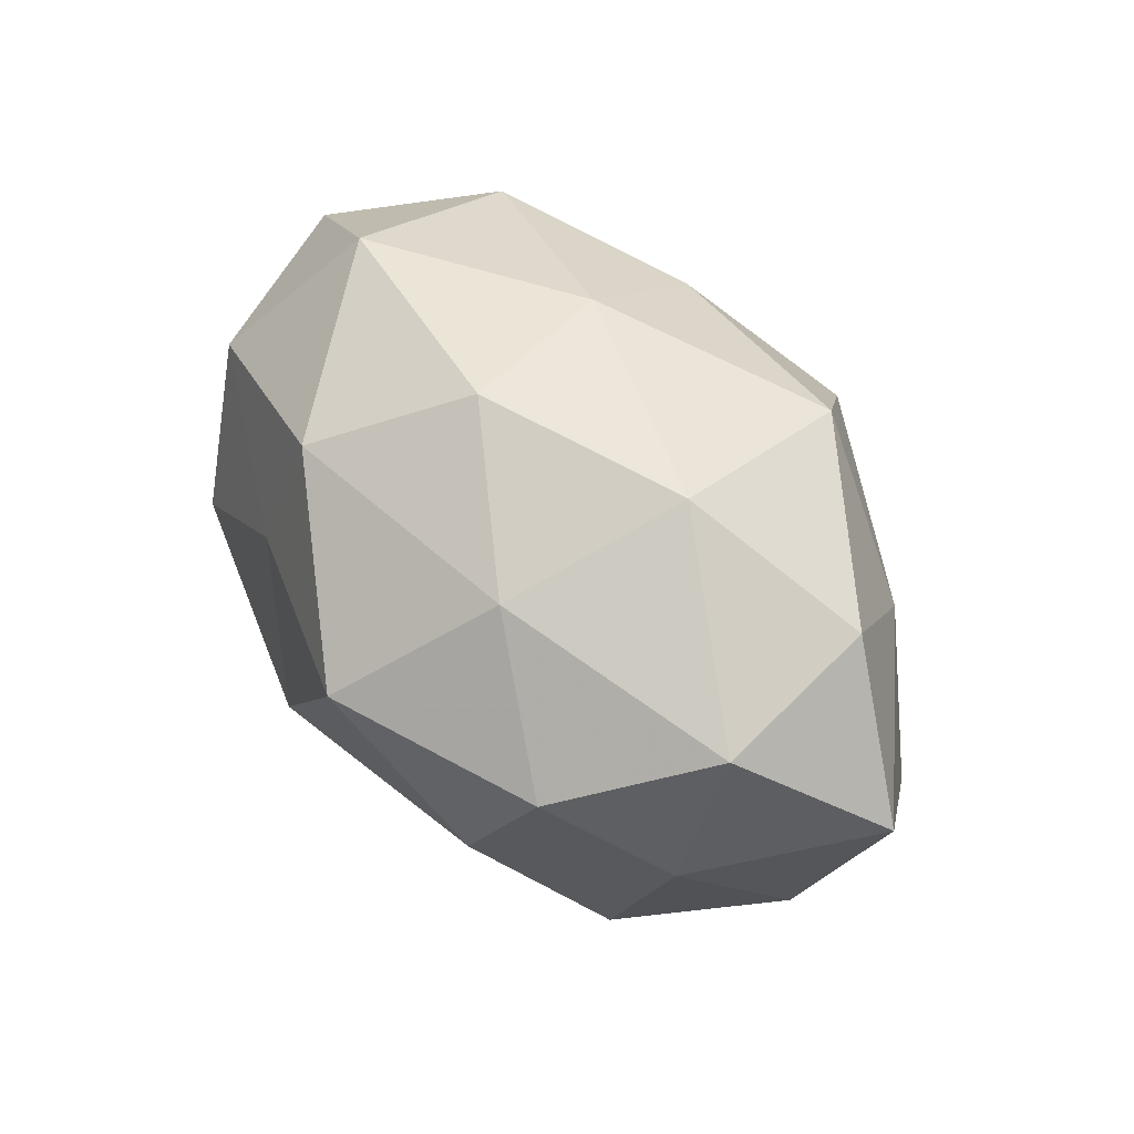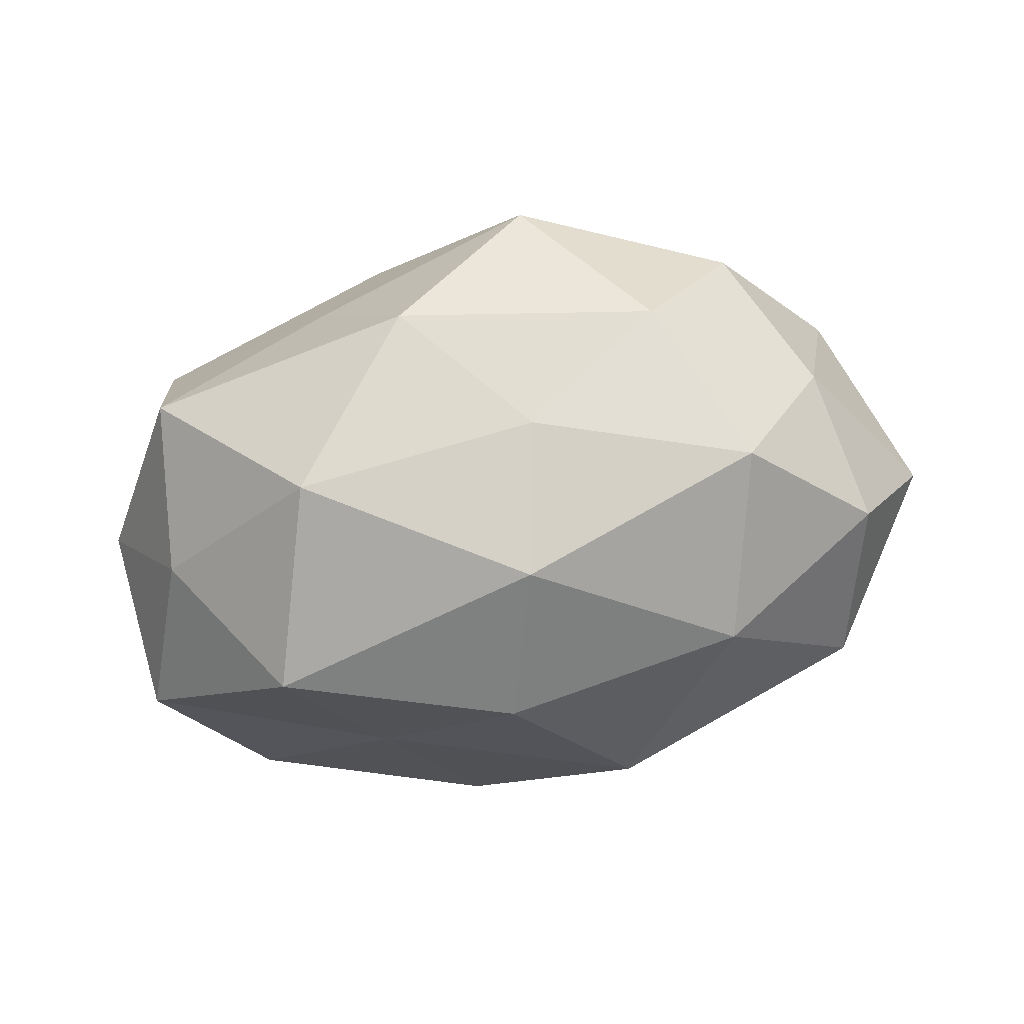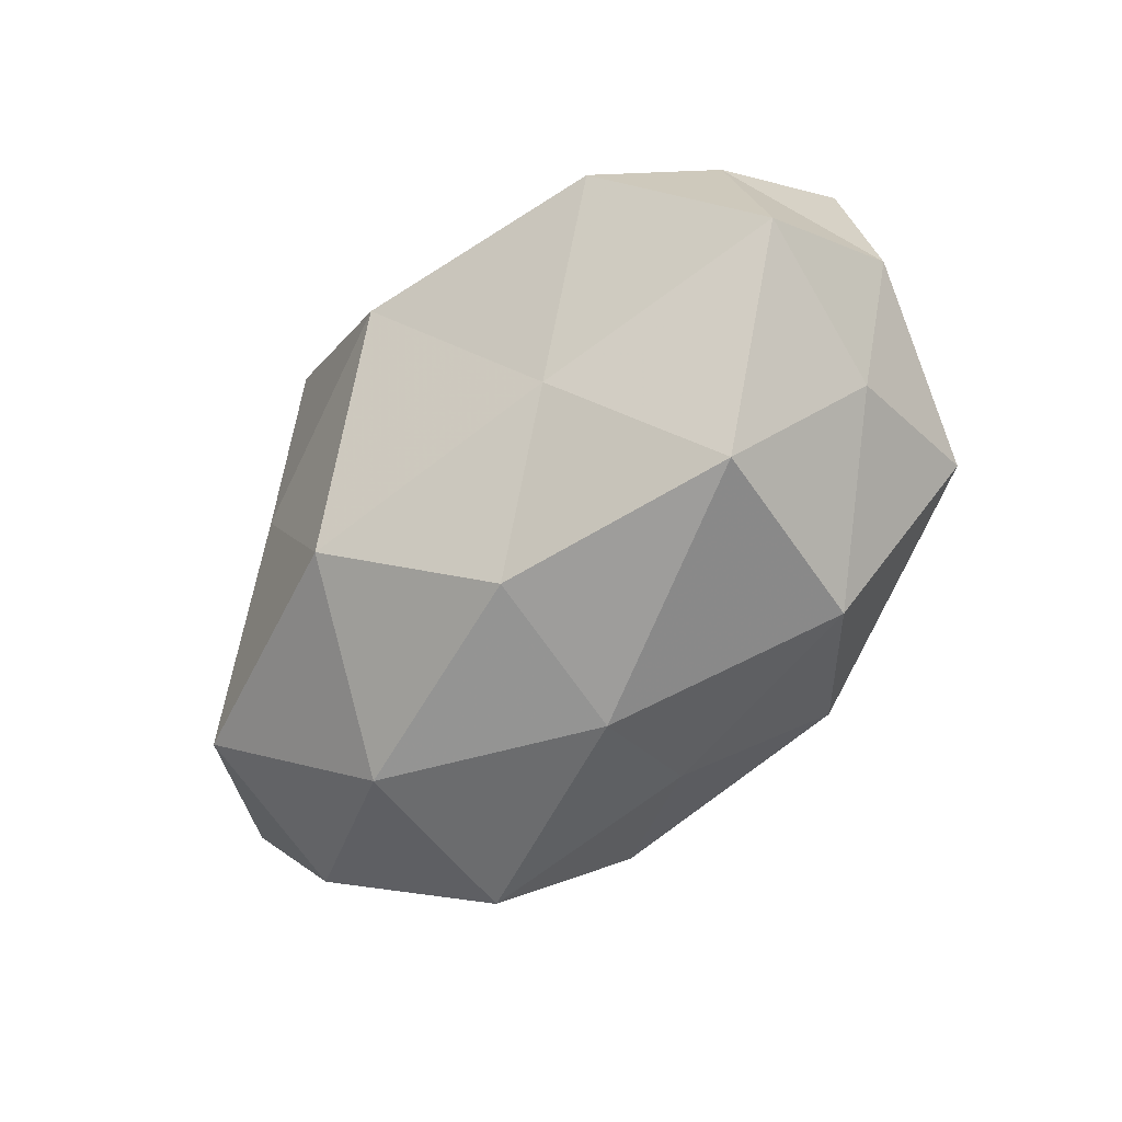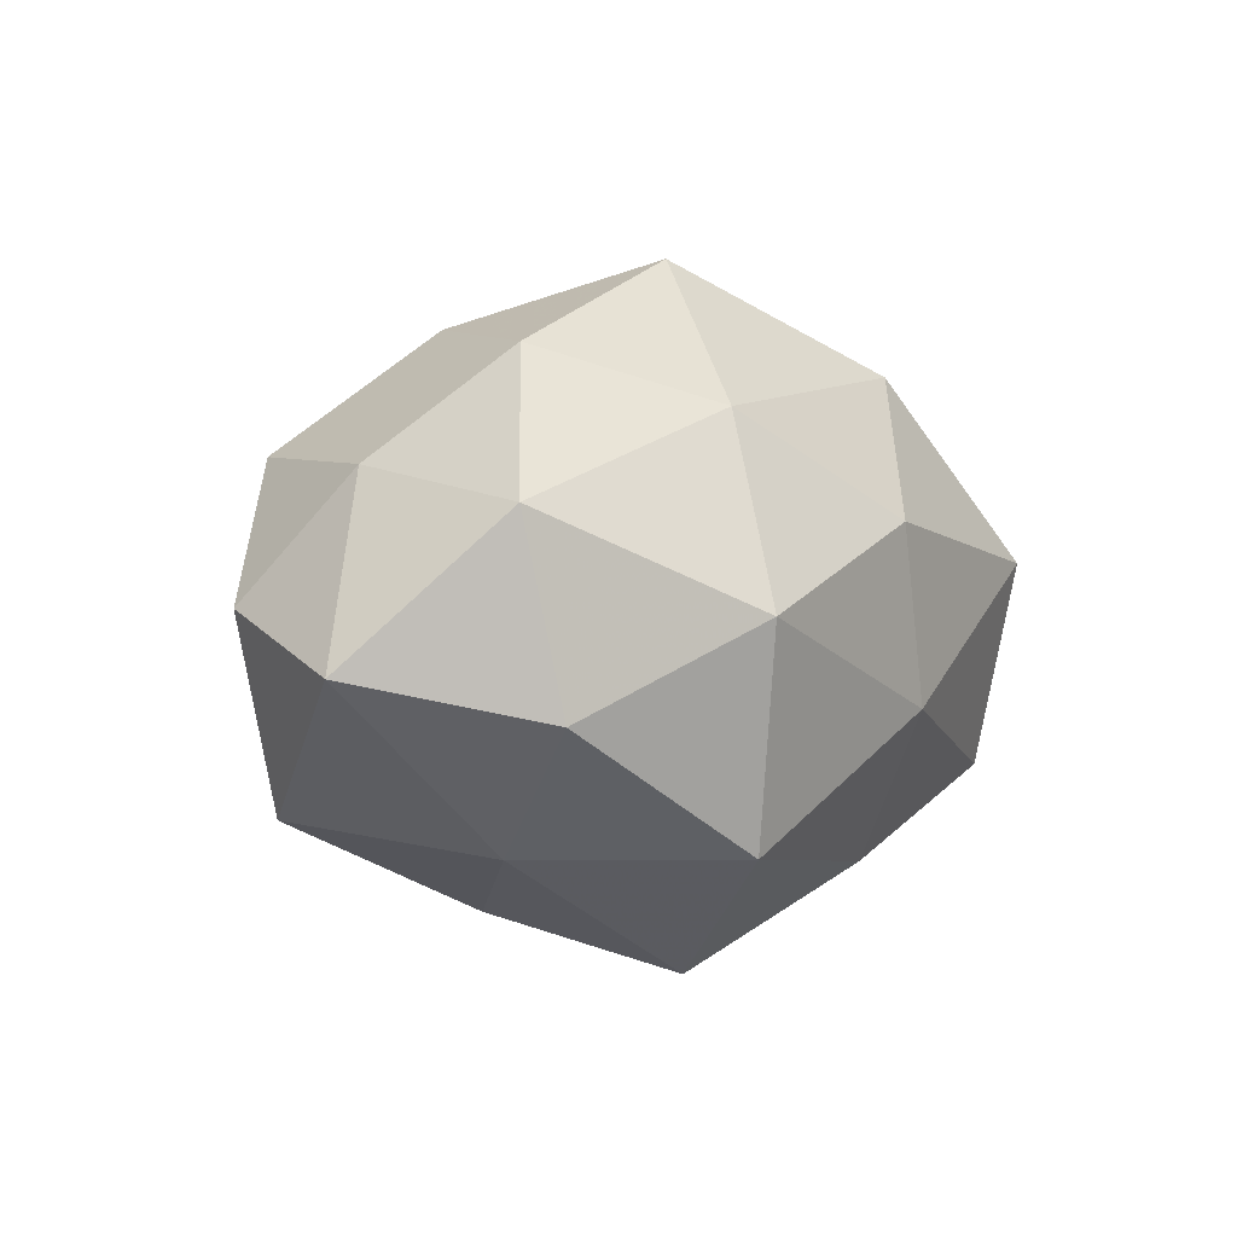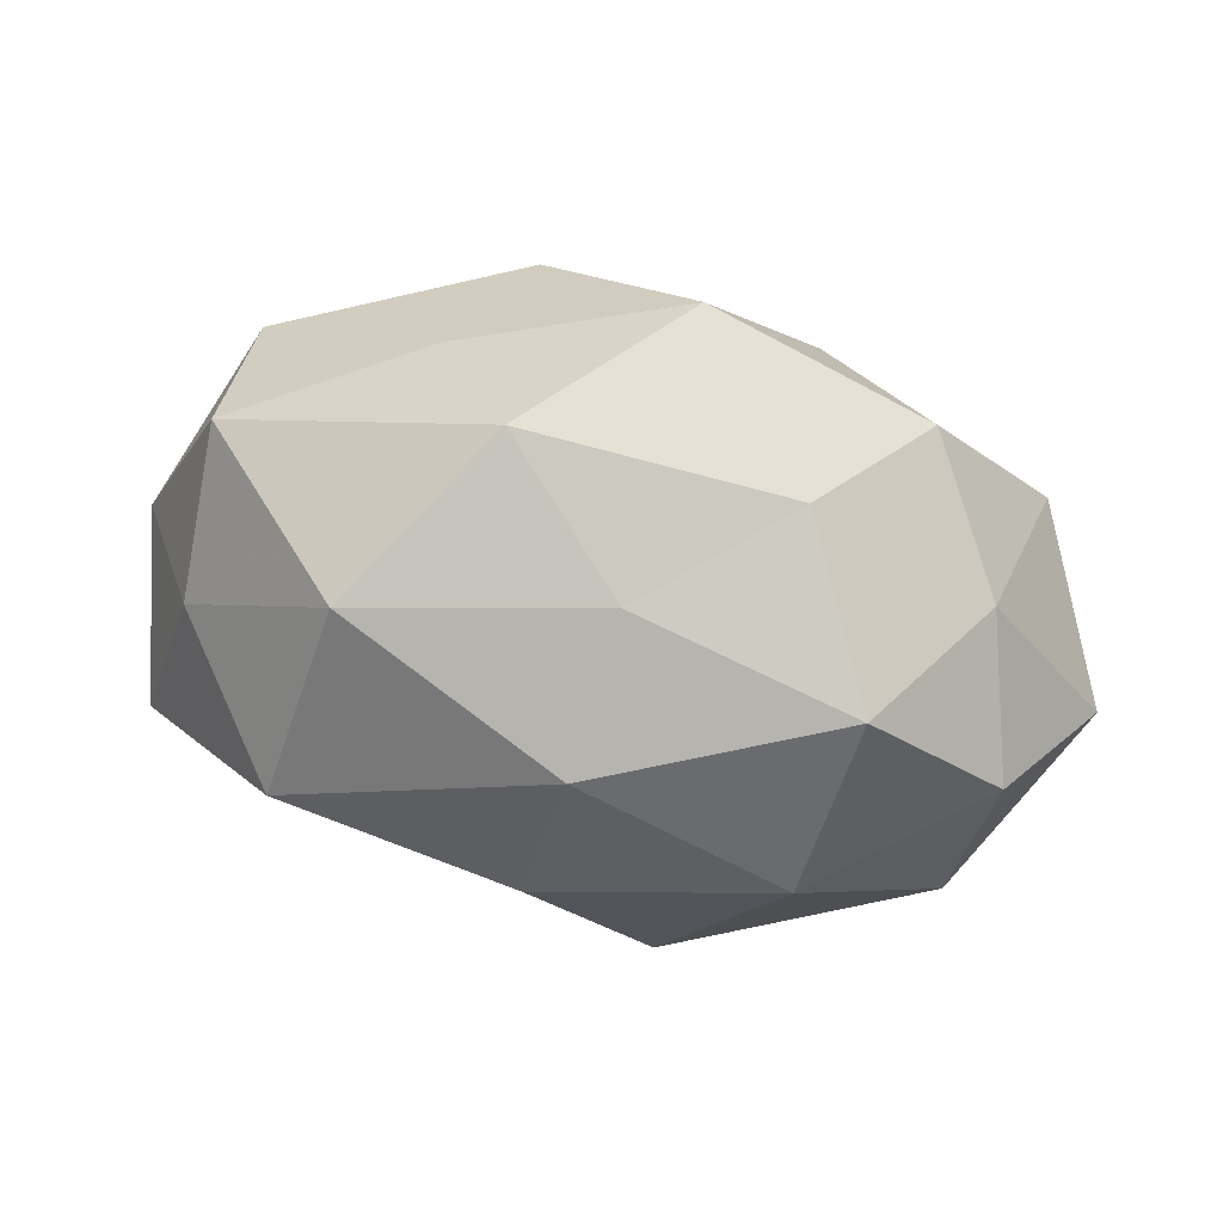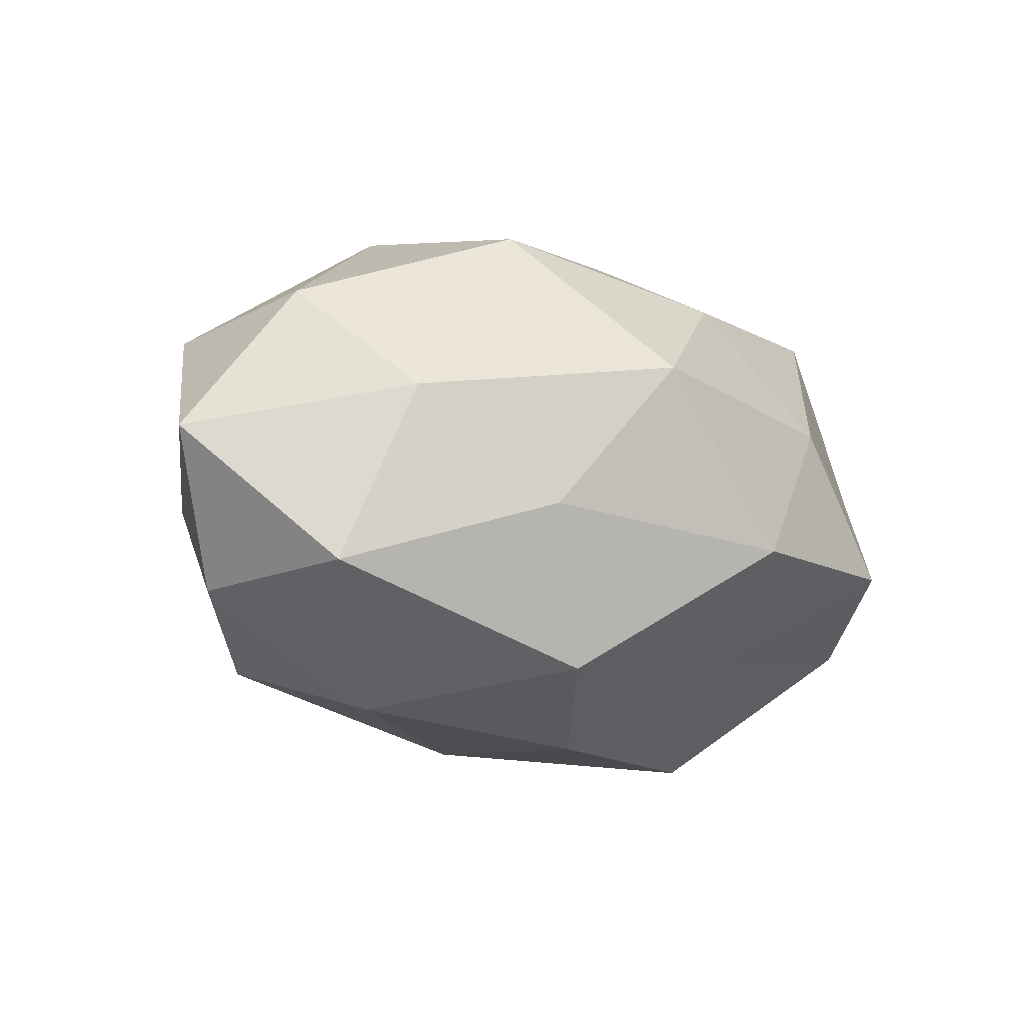
<metadata>
{"format":"obj","ext":"obj","renderer":"f3d","projection":"perspective","resolution":1024,"background":"white","views":[{"elev":49.0,"azim":-126.2,"up":"+Z"},{"elev":-59.2,"azim":-171.0,"up":"+Z"},{"elev":-73.0,"azim":49.7,"up":"+Z"},{"elev":1.1,"azim":-57.0,"up":"+Y"},{"elev":48.1,"azim":-165.4,"up":"+Y"},{"elev":-11.1,"azim":-38.9,"up":"+Z"}]}
</metadata>
<code>
v -0.01314 -0.02501 -0.02447
v 0.02472 -5.929e-05 -0.03322
v 0.02287 -0.0285 0.00736
v -0.0336 -0.02168 0.006502
v -0.007242 -0.03547 0.009902
v 0.005648 0.0341 -0.01002
v 0.03326 -0.01621 0.02297
v -0.02434 0.001139 0.03043
v 0.03789 0.009045 -0.01861
v -0.05403 -0.00418 0.001939
v 0.03674 0.02567 -0.008231
v -0.03284 0.01656 -0.02273
v -3.512e-05 0.01015 0.03119
v 0.04381 -0.01502 0.003146
v -0.00909 0.03649 0.009002
v -0.0203 -0.02167 0.02622
v 0.04469 -0.01042 -0.01749
v 0.04819 0.00488 -0.002566
v -0.04214 0.01515 -0.003754
v 0.01621 -0.01802 -0.02134
v -0.006005 0.009776 -0.03169
v -0.001097 -0.009013 -0.03195
v 0.008221 -0.02475 0.0218
v -0.01886 0.02082 0.0224
v 0.01857 0.02211 -0.02625
v -0.04621 0.001764 -0.01546
v -0.04177 -0.01837 -0.01397
v -0.00838 0.02306 -0.02017
v -0.04483 0.01129 0.01628
v -0.03319 0.02655 0.008142
v -0.02359 0.02912 -0.008059
v 0.03466 -0.02751 -0.00966
v 0.02918 0.006051 0.02993
v 0.01162 0.02535 0.0229
v 0.004838 -0.008602 0.03066
v 0.008092 -0.03594 -0.009985
v 0.04927 -0.0007582 0.01602
v -0.01912 -0.029 -0.00648
v -0.02808 -0.004521 -0.02848
v 0.01698 0.0285 0.005316
v 0.03957 0.01899 0.01278
v -0.04152 -0.008481 0.01896
f 14 7 3
f 5 16 4
f 17 2 9
f 18 9 11
f 17 9 18
f 17 18 14
f 20 2 17
f 20 1 22
f 20 22 2
f 2 22 21
f 3 23 5
f 3 7 23
f 5 23 16
f 24 8 13
f 9 2 25
f 6 11 25
f 25 11 9
f 2 21 25
f 19 26 10
f 19 12 26
f 10 27 4
f 10 26 27
f 12 28 21
f 28 6 25
f 25 21 28
f 19 10 29
f 29 8 24
f 30 24 15
f 30 19 29
f 30 29 24
f 15 6 31
f 31 12 19
f 31 6 28
f 31 28 12
f 30 15 31
f 30 31 19
f 32 14 3
f 32 17 14
f 32 20 17
f 24 13 34
f 24 34 15
f 34 13 33
f 13 8 35
f 8 16 35
f 23 7 35
f 35 16 23
f 7 33 35
f 35 33 13
f 3 5 36
f 36 1 20
f 32 3 36
f 32 36 20
f 14 37 7
f 14 18 37
f 7 37 33
f 38 5 4
f 1 38 27
f 4 27 38
f 36 38 1
f 36 5 38
f 12 21 39
f 22 1 39
f 39 21 22
f 26 12 39
f 1 27 39
f 39 27 26
f 6 40 11
f 15 40 6
f 15 34 40
f 18 11 41
f 34 33 41
f 37 18 41
f 41 33 37
f 41 11 40
f 40 34 41
f 42 10 4
f 4 16 42
f 8 42 16
f 29 42 8
f 29 10 42

</code>
